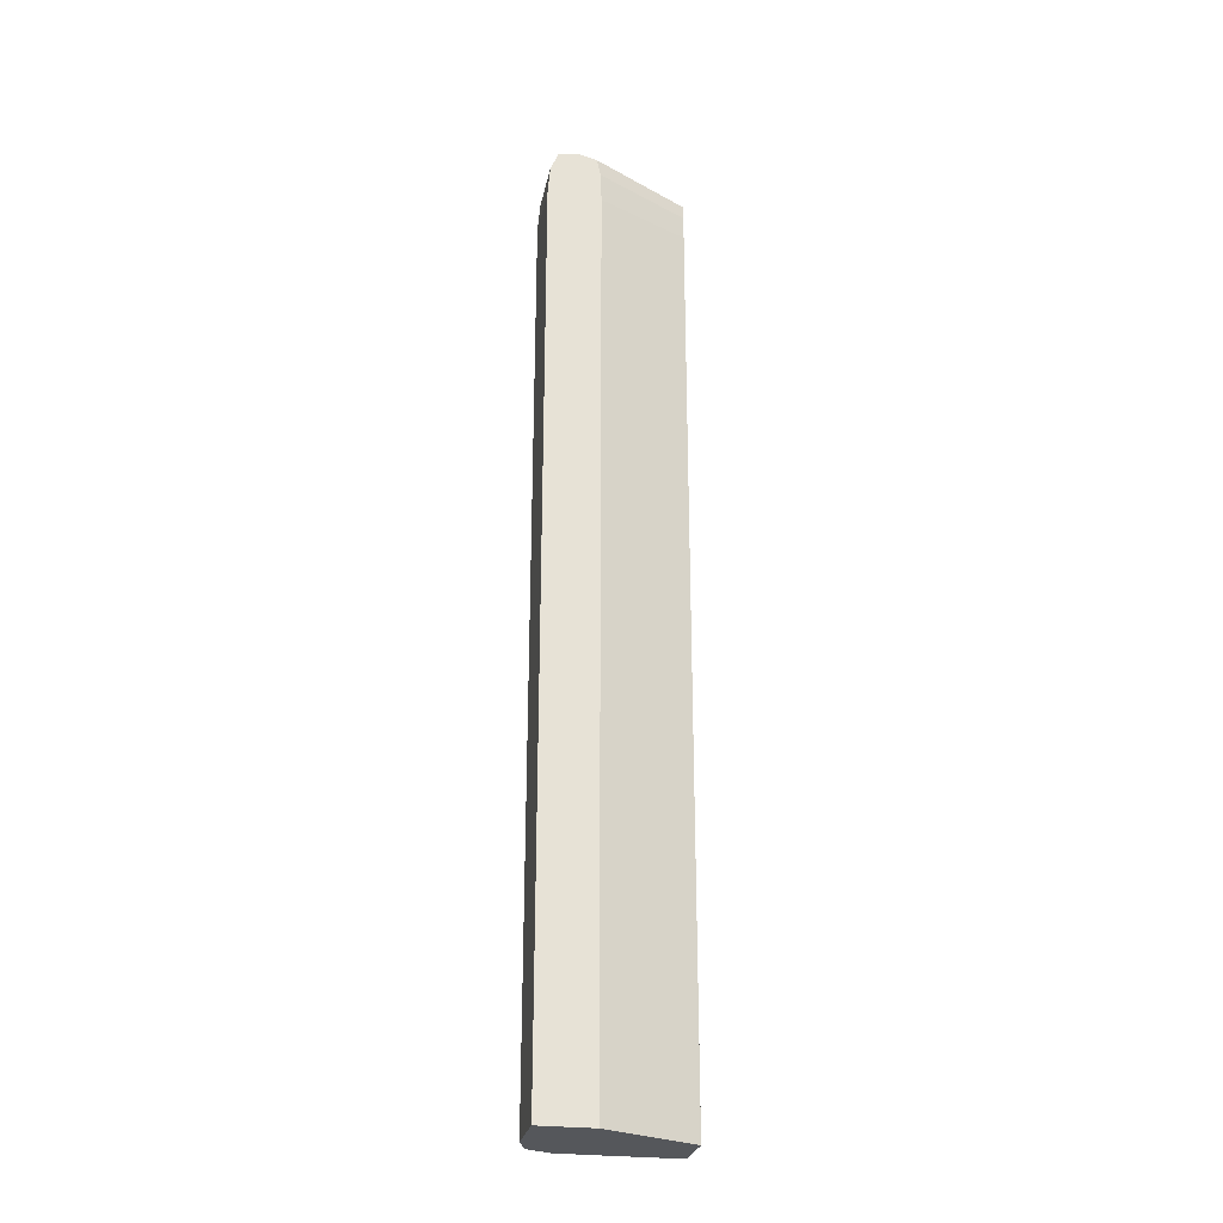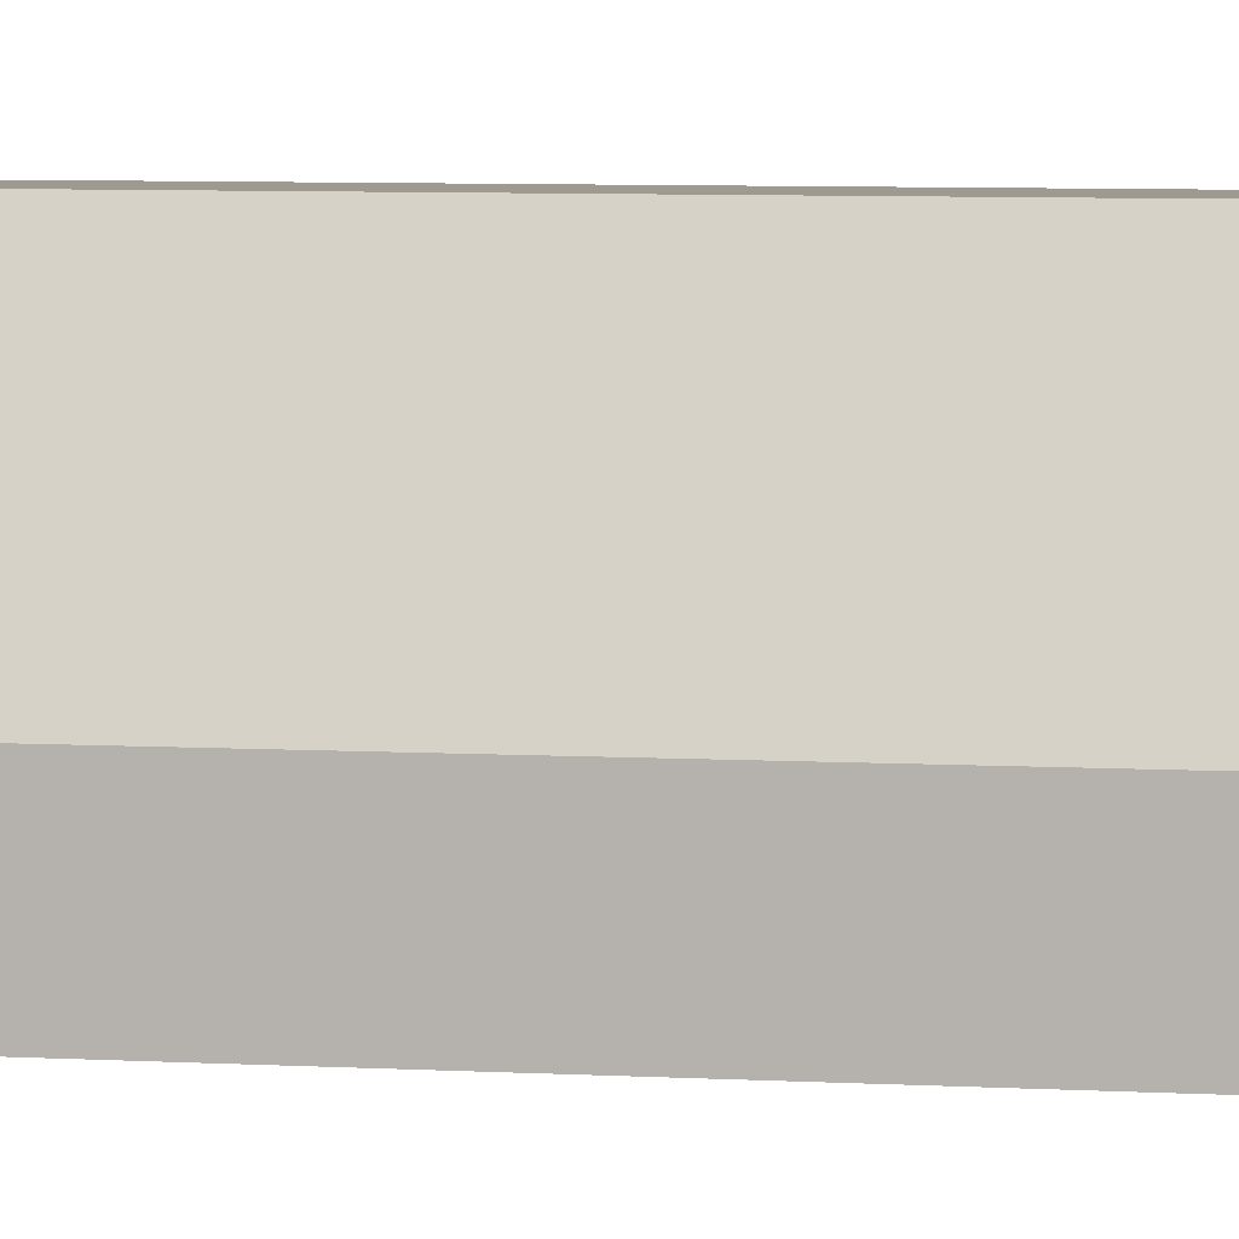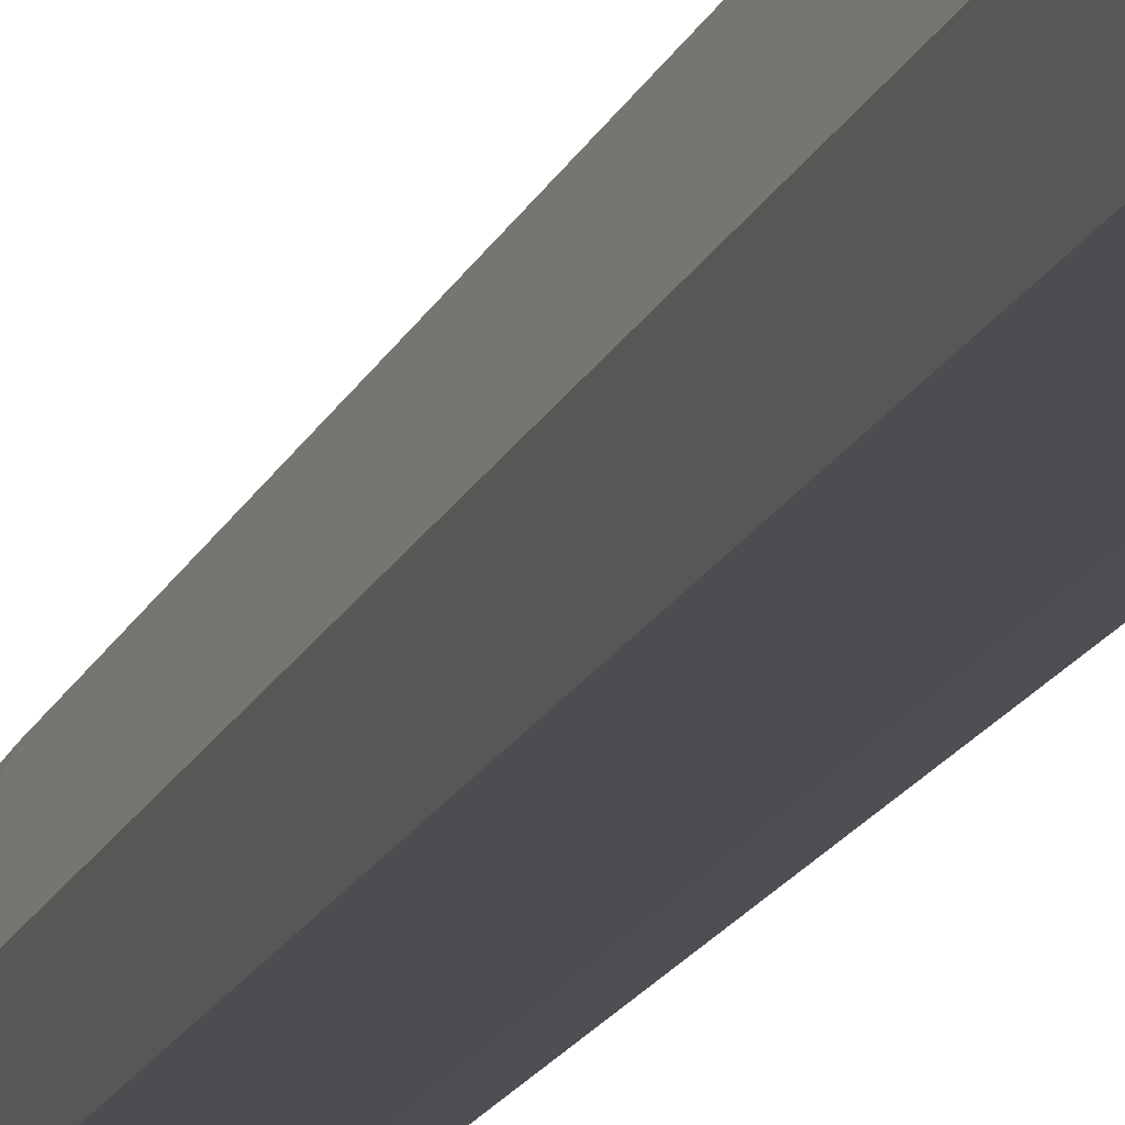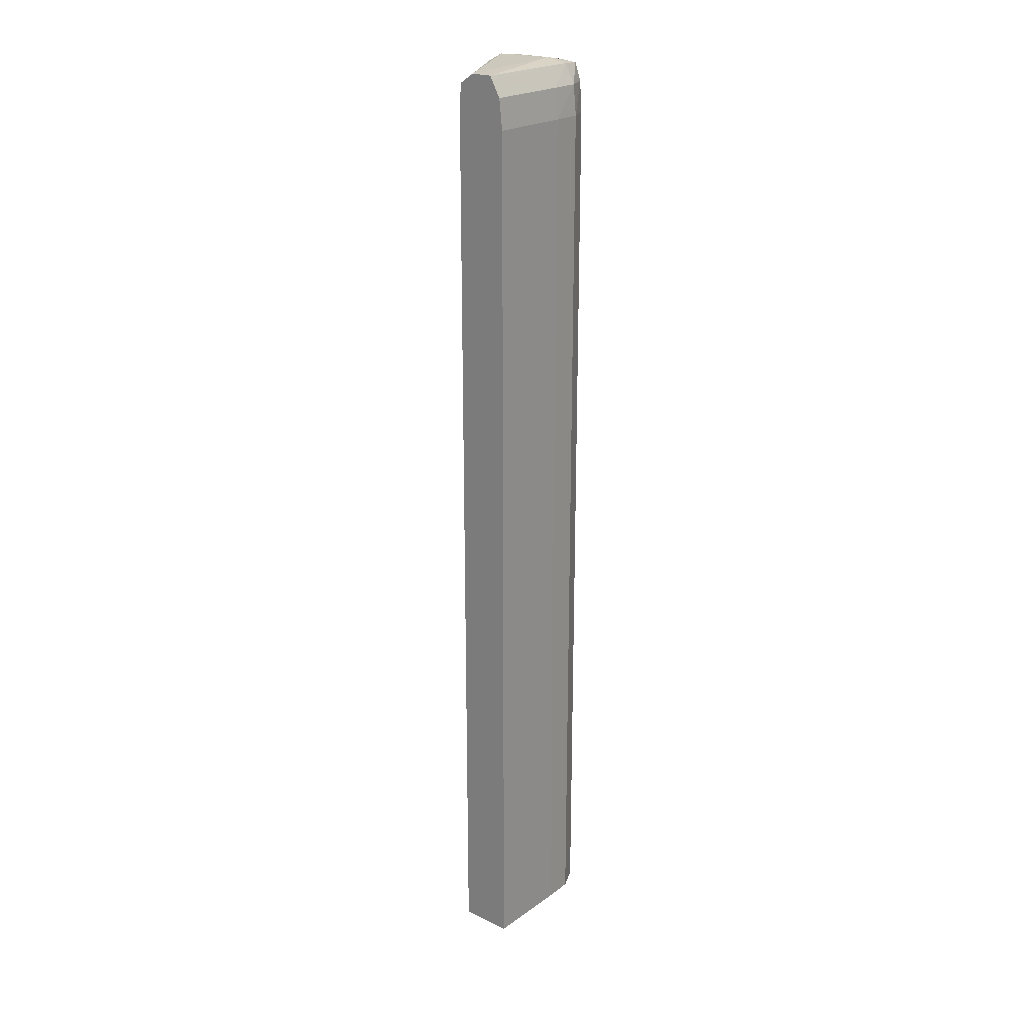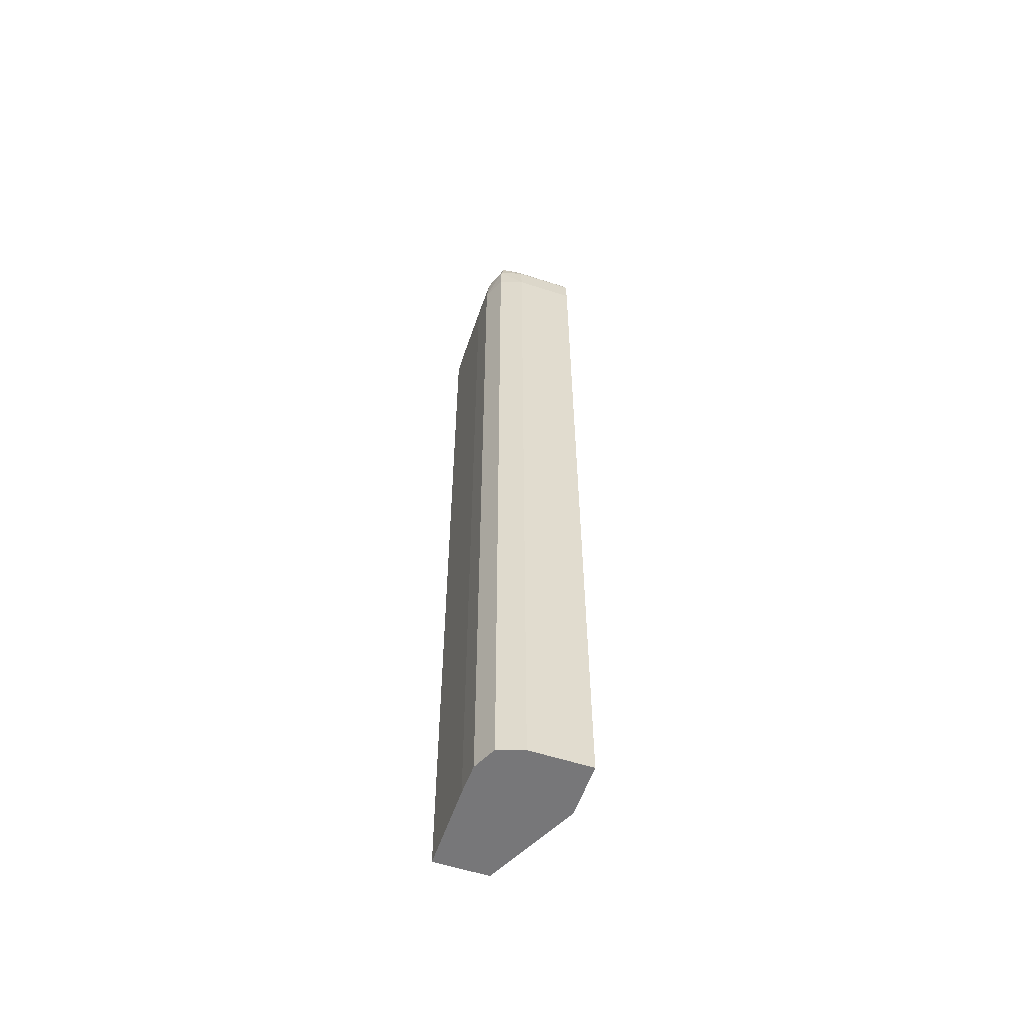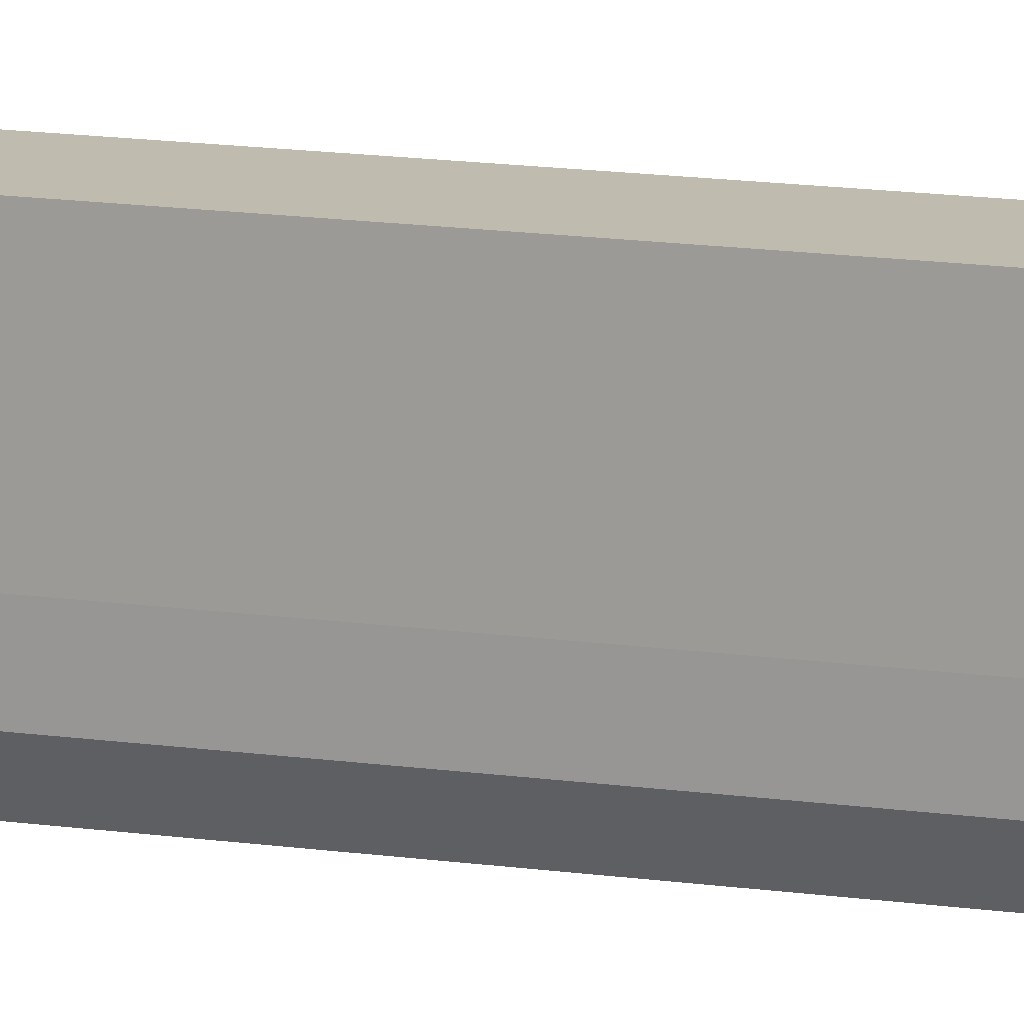
<metadata>
{"format":"obj","ext":"obj","renderer":"f3d","projection":"perspective","resolution":1024,"background":"white","views":[{"elev":-26.6,"azim":78.8,"up":"+Z"},{"elev":3.9,"azim":105.8,"up":"+Y"},{"elev":-16.0,"azim":163.4,"up":"+Y"},{"elev":22.1,"azim":-140.2,"up":"+Z"},{"elev":-57.2,"azim":-18.7,"up":"+Z"},{"elev":16.2,"azim":-74.1,"up":"+Y"}]}
</metadata>
<code>
v -0.2299 -0.381 0.07753
v -0.236 -0.379 0.07753
v -0.2147 -0.381 0.07753
v -0.2299 -0.381 0.3034
v -0.2362 -0.3789 0.07753
v -0.2362 -0.3789 0.3034
v -0.2147 -0.3676 0.07753
v -0.2147 -0.381 0.3034
v -0.2147 -0.381 0.3035
v -0.2299 -0.3804 0.311
v -0.2359 -0.3786 0.311
v -0.2389 -0.3731 0.07753
v -0.2389 -0.3731 0.3034
v -0.2258 -0.3444 0.07753
v -0.2258 -0.3444 0.07877
v -0.2147 -0.3676 0.3034
v -0.2147 -0.3804 0.311
v -0.2299 -0.3783 0.3159
v -0.2349 -0.3779 0.3155
v -0.2382 -0.3731 0.311
v -0.2391 -0.3656 0.07753
v -0.2391 -0.3656 0.3034
v -0.2391 -0.3444 0.07753
v -0.2259 -0.3444 0.3034
v -0.2147 -0.3679 0.311
v -0.2147 -0.3783 0.3159
v -0.2299 -0.3731 0.3168
v -0.2355 -0.3731 0.3159
v -0.2383 -0.3656 0.311
v -0.2391 -0.3444 0.3034
v -0.226 -0.3444 0.3096
v -0.2263 -0.3444 0.3134
v -0.2147 -0.3688 0.3153
v -0.2147 -0.3731 0.3165
v -0.2301 -0.3444 0.3159
v -0.2355 -0.3444 0.3159
v -0.2361 -0.3444 0.3149
v -0.2383 -0.3444 0.311
v -0.2271 -0.3444 0.3139
f 1 2 5
f 1 5 12
f 1 12 21
f 1 21 23
f 1 23 14
f 1 14 7
f 1 7 3
f 1 3 8
f 1 8 4
f 1 4 2
f 2 4 6
f 2 6 5
f 3 7 16
f 3 16 25
f 3 25 33
f 3 33 34
f 3 34 26
f 3 26 17
f 3 17 9
f 3 9 8
f 4 8 9
f 4 9 10
f 4 10 11
f 4 11 6
f 5 6 13
f 5 13 12
f 6 11 13
f 7 14 15
f 7 15 16
f 9 17 10
f 10 17 26
f 10 26 18
f 10 18 19
f 10 19 11
f 11 19 20
f 11 20 13
f 12 13 22
f 12 22 21
f 13 20 22
f 14 23 30
f 14 30 38
f 14 38 37
f 14 37 36
f 14 36 35
f 14 35 39
f 14 39 32
f 14 32 31
f 14 31 24
f 14 24 15
f 15 24 16
f 16 24 25
f 18 26 27
f 18 27 19
f 19 27 28
f 19 28 20
f 20 29 22
f 20 28 29
f 21 22 30
f 21 30 23
f 22 29 38
f 22 38 30
f 24 31 25
f 25 32 33
f 25 31 32
f 26 34 27
f 27 34 35
f 27 35 36
f 27 36 28
f 28 36 37
f 28 37 29
f 29 37 38
f 32 39 33
f 33 39 35
f 33 35 34

</code>
